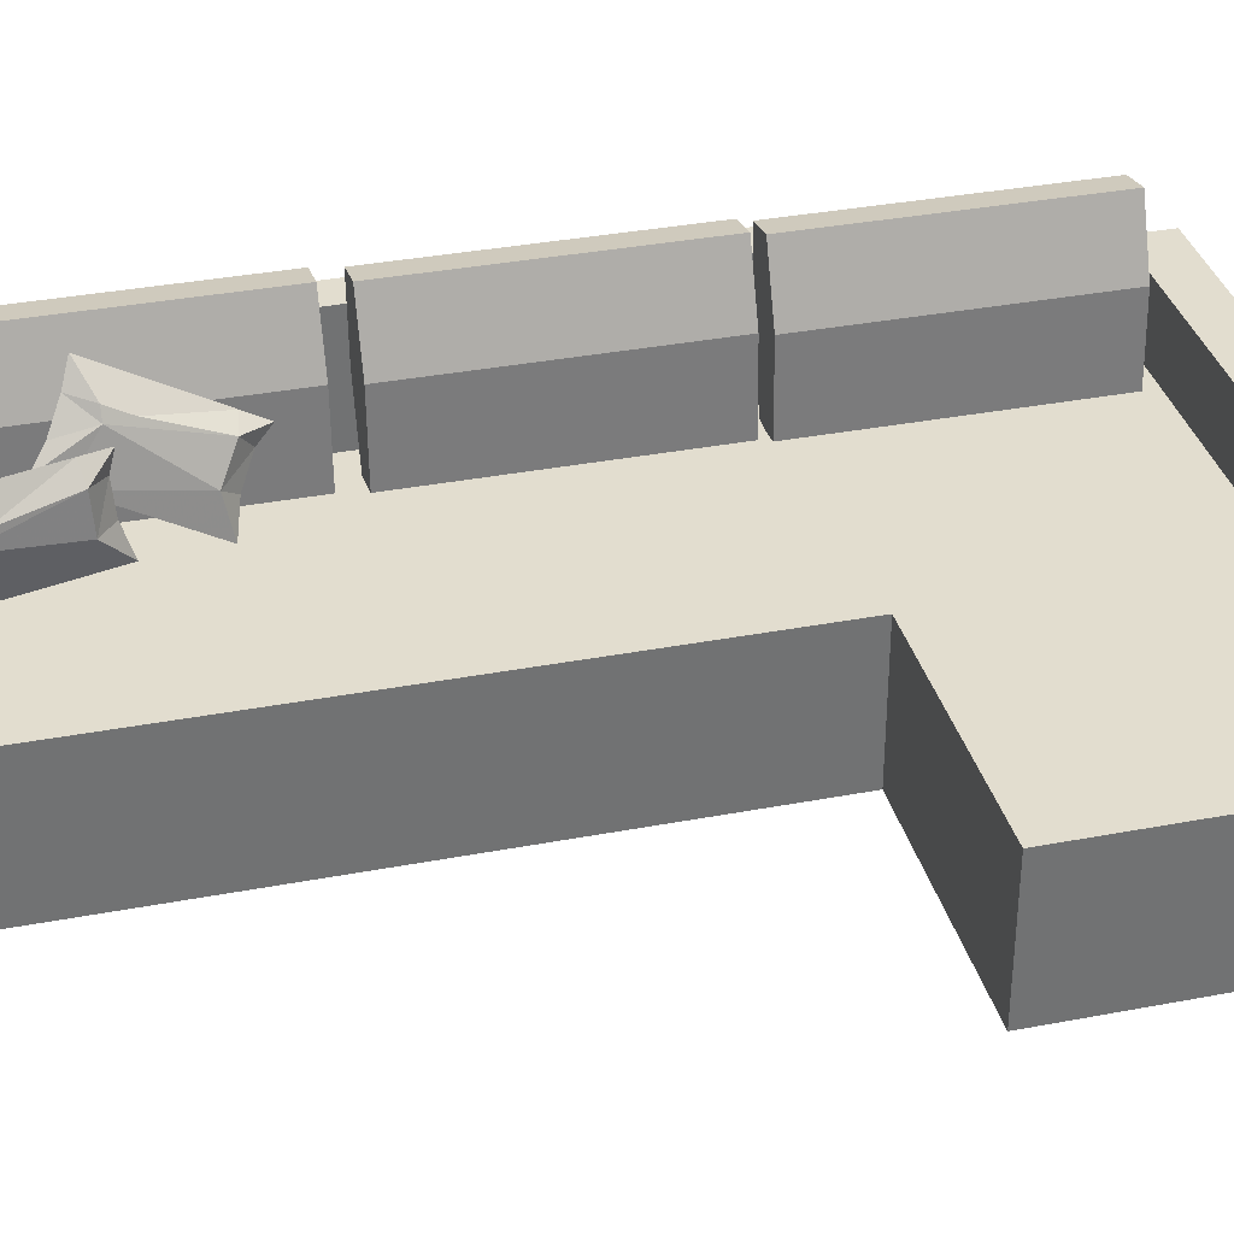
<metadata>
{"format":"obj","ext":"obj","renderer":"f3d","projection":"perspective","resolution":1024,"background":"white","views":[{"elev":34.9,"azim":-104.3,"up":"+Z"}]}
</metadata>
<code>
v -0.0339 0.5 -0.1337
v -0.0339 -0.178 -0.1337
v -0.0339 -0.178 -0.005241
v -0.0339 0.5 -0.1337
v -0.0339 -0.178 -0.1337
v -0.0339 -0.178 -0.005241
v -0.2881 -0.178 -0.005241
v -0.0339 -0.178 -0.1337
v -0.2881 -0.178 -0.1337
v -0.0339 -0.178 -0.005241
v -0.0339 -0.178 -0.005241
v -0.2881 -0.178 -0.005241
v -0.0339 -0.178 -0.1337
v -0.2881 -0.178 -0.1337
v -0.0339 0.4543 -0.005241
v -0.0339 0.4543 -0.005241
v -0.0339 0.5 0.06832
v -0.0339 0.4543 0.06832
v -0.0339 0.5 0.06832
v -0.0339 0.4543 0.06832
v -0.2881 -0.178 -0.005241
v -0.2881 -0.5 -0.1337
v -0.2881 -0.178 -0.1337
v -0.2881 -0.178 -0.1337
v -0.2881 -0.178 -0.005241
v -0.2881 -0.5 -0.1337
v -0.0339 -0.178 -0.005241
v 0.2519 0.4543 -0.005241
v -0.0339 0.4543 -0.005241
v 0.2519 -0.178 -0.005241
v 0.2519 -0.178 -0.005241
v -0.0339 -0.178 -0.005241
v 0.2519 0.4543 -0.005241
v -0.0339 0.4543 -0.005241
v 0.2519 0.4543 0.06832
v -0.0339 0.4543 -0.005241
v 0.2519 0.4543 -0.005241
v -0.0339 0.4543 0.06832
v -0.0339 0.4543 0.06832
v 0.2519 0.4543 0.06832
v -0.0339 0.4543 -0.005241
v 0.2519 0.4543 -0.005241
v -0.0339 0.4543 0.06832
v 0.2881 0.5 0.06832
v -0.0339 0.5 0.06832
v 0.2881 0.4543 0.06832
v 0.2881 0.4543 0.06832
v 0.2881 0.5 0.06832
v -0.0339 0.4543 0.06832
v -0.0339 0.5 0.06832
v -0.0339 0.5 -0.1337
v 0.2881 0.5 0.06832
v 0.2881 0.5 -0.1337
v -0.0339 0.5 0.06832
v -0.0339 0.5 0.06832
v -0.0339 0.5 -0.1337
v 0.2881 0.5 0.06832
v 0.2881 0.5 -0.1337
v 0.2881 -0.5 -0.1337
v -0.2881 -0.5 -0.1337
v -0.2881 -0.5 -0.005241
v -0.2881 -0.5 -0.005241
v 0.2881 -0.5 -0.1337
v -0.2881 -0.5 -0.1337
v -0.2881 -0.5 -0.005241
v -0.2881 -0.5 -0.005241
v -0.2881 -0.5 -0.005241
v -0.0339 -0.178 -0.005241
v -0.2881 -0.178 -0.005241
v -0.0339 -0.5 -0.005241
v -0.0339 -0.4549 -0.005241
v 0.2519 -0.178 -0.005241
v 0.2519 -0.4549 -0.005241
v 0.2519 -0.4549 -0.005241
v -0.0339 -0.4549 -0.005241
v 0.2519 -0.178 -0.005241
v -0.0339 -0.178 -0.005241
v -0.0339 -0.5 -0.005241
v -0.2881 -0.5 -0.005241
v -0.2881 -0.178 -0.005241
v 0.2519 0.4543 0.1134
v 0.2519 -0.178 -0.005241
v 0.2519 -0.178 0.1134
v 0.2519 0.4543 -0.005241
v 0.2519 0.4543 0.06832
v 0.2519 0.4543 0.06832
v 0.2519 0.4543 0.1134
v 0.2519 0.4543 -0.005241
v 0.2519 -0.178 -0.005241
v 0.2519 -0.178 0.1134
v 0.2881 0.5 -0.1337
v 0.2881 -0.4549 0.1134
v 0.2881 0.4543 0.06832
v 0.2881 0.5 0.06832
v 0.2881 0.4543 0.1134
v 0.2881 0.4543 0.06832
v 0.2881 -0.4549 0.1134
v 0.2881 0.4543 0.1134
v 0.2881 0.5 0.06832
v 0.2881 0.5 -0.1337
v 0.2519 0.4543 0.1134
v 0.2881 0.4543 0.06832
v 0.2519 0.4543 0.06832
v 0.2881 0.4543 0.1134
v 0.2881 0.4543 0.1134
v 0.2519 0.4543 0.1134
v 0.2881 0.4543 0.06832
v 0.2519 0.4543 0.06832
v 0.2881 -0.5 0.06832
v -0.0339 -0.5 -0.005241
v -0.0339 -0.5 0.06832
v -0.0339 -0.5 0.06832
v 0.2881 -0.5 0.06832
v -0.0339 -0.5 -0.005241
v -0.0339 -0.4549 0.06832
v -0.0339 -0.5 -0.005241
v -0.0339 -0.5 0.06832
v -0.0339 -0.4549 -0.005241
v -0.0339 -0.4549 -0.005241
v -0.0339 -0.4549 0.06832
v -0.0339 -0.5 -0.005241
v -0.0339 -0.5 0.06832
v -0.0339 -0.4549 0.06832
v 0.2519 -0.4549 -0.005241
v -0.0339 -0.4549 -0.005241
v 0.2519 -0.4549 0.06832
v 0.2519 -0.4549 0.06832
v -0.0339 -0.4549 0.06832
v 0.2519 -0.4549 -0.005241
v -0.0339 -0.4549 -0.005241
v 0.2519 -0.178 0.1134
v 0.2881 0.4543 0.1134
v 0.2519 0.4543 0.1134
v 0.2881 -0.178 0.1134
v 0.2881 -0.178 0.1134
v 0.2519 -0.178 0.1134
v 0.2881 0.4543 0.1134
v 0.2519 0.4543 0.1134
v 0.2881 -0.5 0.06832
v 0.2881 -0.5 -0.1337
v 0.2881 -0.4549 0.06832
v 0.2881 -0.4549 0.06832
v 0.2881 -0.5 0.06832
v 0.2881 -0.5 -0.1337
v -0.0339 -0.5 0.06832
v 0.2881 -0.4549 0.06832
v -0.0339 -0.4549 0.06832
v 0.2881 -0.5 0.06832
v 0.2881 -0.4549 0.06832
v 0.2881 -0.5 0.06832
v -0.0339 -0.5 0.06832
v -0.0339 -0.4549 0.06832
v 0.2519 -0.4549 0.1134
v 0.2881 -0.178 0.1134
v 0.2519 -0.178 0.1134
v 0.2881 -0.4549 0.1134
v 0.2881 -0.4549 0.1134
v 0.2519 -0.4549 0.1134
v 0.2881 -0.178 0.1134
v 0.2519 -0.178 0.1134
v 0.2881 -0.4549 0.1134
v 0.2519 -0.4549 0.06832
v 0.2881 -0.4549 0.06832
v 0.2519 -0.4549 0.1134
v 0.2519 -0.4549 0.1134
v 0.2881 -0.4549 0.1134
v 0.2519 -0.4549 0.06832
v 0.2881 -0.4549 0.06832
v 0.1217 0.4497 0.08056
v 0.1192 0.4446 0.05442
v 0.1098 0.4193 0.0576
v 0.1098 0.4193 0.0576
v 0.1192 0.4446 0.05442
v 0.1217 0.4497 0.08056
v 0.1258 0.4234 0.08232
v 0.1258 0.4234 0.08232
v 0.1192 0.4446 0.05442
v 0.1217 0.4497 0.08056
v 0.144 0.4058 0.05978
v 0.1192 0.4446 0.05442
v 0.1217 0.4497 0.08056
v 0.144 0.4058 0.05978
v 0.1181 0.4411 0.05349
v 0.1091 0.4126 0.0459
v 0.1181 0.4411 0.05349
v 0.1091 0.4126 0.0459
v 0.1271 0.4222 0.08067
v 0.1258 0.4234 0.08232
v 0.1258 0.4234 0.08232
v 0.1271 0.4222 0.08067
v 0.1258 0.4234 0.08232
v 0.1407 0.3282 0.08871
v 0.1407 0.3282 0.08871
v 0.1258 0.4234 0.08232
v 0.1275 0.432 0.02088
v 0.1275 0.432 0.02088
v 0.114 0.3926 0.05939
v 0.114 0.3926 0.05939
v 0.1155 0.4418 0.02139
v 0.1155 0.4418 0.02139
v 0.1472 0.3507 0.05924
v 0.1258 0.4234 0.08232
v 0.1472 0.3507 0.05924
v 0.1258 0.4234 0.08232
v 0.1407 0.3282 0.08871
v 0.1508 0.3279 0.06077
v 0.1508 0.3279 0.06077
v 0.1407 0.3282 0.08871
v 0.1381 0.3344 0.08592
v 0.1381 0.3344 0.08592
v 0.138 0.3755 0.02769
v 0.138 0.3755 0.02769
v 0.1155 0.4418 0.02139
v 0.1155 0.4418 0.02139
v 0.126 0.3238 0.07236
v 0.126 0.3238 0.07236
v 0.1119 0.4439 -0.005241
v 0.1119 0.4439 -0.005241
v 0.1438 0.3185 0.0258
v 0.1438 0.3185 0.0258
v 0.1407 0.3282 0.08871
v 0.1448 0.302 0.09047
v 0.1448 0.302 0.09047
v 0.1407 0.3282 0.08871
v 0.1249 0.3608 0.000341
v 0.1249 0.3608 0.000341
v 0.1119 0.4439 -0.005241
v 0.1119 0.4439 -0.005241
v 0.1236 0.3212 0.03404
v 0.1236 0.3212 0.03404
v 0.116 0.4176 -0.003475
v 0.116 0.4176 -0.003475
v 0.1448 0.302 0.09047
v 0.1448 0.302 0.09047
v 0.1449 0.3114 0.06787
v 0.1437 0.3079 0.06936
v 0.1437 0.3079 0.06936
v 0.1449 0.3114 0.06787
v 0.1429 0.3085 0.06787
v 0.1437 0.3079 0.06936
v 0.1437 0.3079 0.06936
v 0.1429 0.3085 0.06787
v 0.1437 0.3079 0.06936
v 0.1437 0.3079 0.06936
v 0.1313 0.3203 0.00306
v 0.1313 0.3203 0.00306
v 0.1353 0.2948 0.004773
v 0.1353 0.2948 0.004773
v 0.1372 0.3079 0.03593
v 0.14 0.3051 0.03633
v 0.1372 0.3079 0.03593
v 0.14 0.3051 0.03633
v 0.1407 0.3076 0.03437
v 0.14 0.3051 0.03633
v 0.1407 0.3076 0.03437
v 0.14 0.3051 0.03633
v 0.1353 0.2948 0.004773
v 0.1353 0.2948 0.004773
v 0.14 0.3051 0.03633
v 0.14 0.3051 0.03633
v -0.2881 -0.178 -0.1337
v -0.2881 -0.5 -0.151
v -0.2881 -0.5 -0.1337
v -0.2881 -0.178 -0.151
v -0.2881 -0.178 -0.151
v -0.2881 -0.178 -0.1337
v -0.2881 -0.5 -0.151
v -0.2881 -0.5 -0.1337
v 0.2881 -0.5 -0.1337
v -0.2881 -0.5 -0.151
v 0.2881 -0.5 -0.151
v -0.2881 -0.5 -0.1337
v -0.2881 -0.5 -0.1337
v -0.2881 -0.5 -0.151
v 0.2881 -0.5 -0.1337
v 0.2881 -0.5 -0.151
v -0.2881 -0.178 -0.1337
v -0.0339 -0.178 -0.151
v -0.2881 -0.178 -0.151
v -0.0339 -0.178 -0.1337
v -0.0339 -0.178 -0.1337
v -0.2881 -0.178 -0.1337
v -0.0339 -0.178 -0.151
v -0.2881 -0.178 -0.151
v 0.2881 -0.5 -0.151
v 0.2881 -0.5 -0.1337
v 0.2881 -0.5 -0.1337
v 0.2881 -0.5 -0.151
v -0.0339 0.5 -0.1337
v -0.0339 -0.178 -0.151
v -0.0339 -0.178 -0.1337
v -0.0339 0.5 -0.151
v -0.0339 0.5 -0.1337
v -0.0339 0.5 -0.151
v -0.0339 -0.178 -0.151
v -0.0339 -0.178 -0.1337
v 0.2881 0.5 -0.151
v 0.2881 0.5 -0.1337
v 0.2881 0.5 -0.1337
v 0.2881 0.5 -0.151
v -0.0339 0.5 -0.1337
v 0.2881 0.5 -0.151
v -0.0339 0.5 -0.151
v 0.2881 0.5 -0.1337
v 0.2881 0.5 -0.1337
v -0.0339 0.5 -0.1337
v 0.2881 0.5 -0.151
v -0.0339 0.5 -0.151
v 0.1842 0.1278 0.001576
v 0.243 0.1278 0.06736
v 0.2174 0.1278 -0.005241
v 0.1886 0.1278 0.0859
v 0.248 0.1278 0.1442
v 0.2148 0.1278 0.151
v 0.2148 0.1278 0.151
v 0.1886 0.1278 0.0859
v 0.248 0.1278 0.1442
v 0.243 0.1278 0.06736
v 0.1842 0.1278 0.001576
v 0.2174 0.1278 -0.005241
v 0.1842 -0.1491 0.001576
v 0.2174 -0.1491 -0.005241
v 0.2174 -0.1491 -0.005241
v 0.1842 -0.1491 0.001576
v 0.1886 -0.1491 0.0859
v 0.1886 -0.1491 0.0859
v 0.2148 -0.1491 0.151
v 0.2148 -0.1491 0.151
v 0.248 -0.1491 0.1442
v 0.248 -0.1491 0.1442
v 0.243 -0.1491 0.06736
v 0.243 -0.1491 0.06736
v 0.2449 -0.4383 0.06306
v 0.1861 -0.4383 -0.002724
v 0.2193 -0.4383 -0.00954
v 0.1906 -0.4383 0.0816
v 0.25 -0.4383 0.1399
v 0.2168 -0.4383 0.1467
v 0.2168 -0.4383 0.1467
v 0.25 -0.4383 0.1399
v 0.1906 -0.4383 0.0816
v 0.2449 -0.4383 0.06306
v 0.1861 -0.4383 -0.002724
v 0.2193 -0.4383 -0.00954
v 0.2193 -0.1614 -0.00954
v 0.1861 -0.1614 -0.002724
v 0.2193 -0.1614 -0.00954
v 0.1861 -0.1614 -0.002724
v 0.2449 -0.1614 0.06306
v 0.2449 -0.1614 0.06306
v 0.25 -0.1614 0.1399
v 0.25 -0.1614 0.1399
v 0.2168 -0.1614 0.1467
v 0.2168 -0.1614 0.1467
v 0.1906 -0.1614 0.0816
v 0.1906 -0.1614 0.0816
v 0.1509 0.3601 0.07156
v 0.164 0.345 0.08959
v 0.1726 0.3371 0.07949
v 0.1726 0.3371 0.07949
v 0.164 0.345 0.08959
v 0.1509 0.3601 0.07156
v 0.15 0.3366 0.05903
v 0.148 0.2857 0.03196
v 0.15 0.3366 0.05903
v 0.148 0.2857 0.03196
v 0.1509 0.3601 0.07156
v 0.1618 0.3073 0.09796
v 0.164 0.345 0.08959
v 0.164 0.345 0.08959
v 0.1618 0.3073 0.09796
v 0.1509 0.3601 0.07156
v 0.1807 0.3309 0.1148
v 0.1807 0.3309 0.1148
v 0.1465 0.2495 0.01266
v 0.1518 0.2346 0.04038
v 0.1465 0.2495 0.01266
v 0.1518 0.2346 0.04038
v 0.1732 0.285 0.05417
v 0.1732 0.285 0.05417
v 0.1786 0.3283 0.113
v 0.1807 0.3309 0.1148
v 0.1807 0.3309 0.1148
v 0.1786 0.3283 0.113
v 0.1819 0.3282 0.113
v 0.1972 0.2953 0.09032
v 0.1819 0.3282 0.113
v 0.1972 0.2953 0.09032
v 0.1456 0.2267 0.000508
v 0.1456 0.2267 0.000508
v 0.1663 0.2368 0.02395
v 0.1456 0.2267 0.000508
v 0.1663 0.2368 0.02395
v 0.1456 0.2267 0.000508
v 0.1684 0.3072 0.1097
v 0.1684 0.3072 0.1097
v 0.1941 0.3222 0.1363
v 0.1941 0.3222 0.1363
v 0.1643 0.2199 0.02757
v 0.1621 0.2224 0.0298
v 0.1621 0.2224 0.0298
v 0.1643 0.2199 0.02757
v 0.1694 0.2176 0.07015
v 0.1694 0.2176 0.07015
v 0.1646 0.223 0.02689
v 0.1643 0.2199 0.02757
v 0.1646 0.223 0.02689
v 0.1643 0.2199 0.02757
v 0.1674 0.2834 0.09703
v 0.1674 0.2834 0.09703
v 0.1941 0.3222 0.1363
v 0.1941 0.3222 0.1363
v 0.1934 0.2985 0.1213
v 0.1931 0.2988 0.1238
v 0.1931 0.2988 0.1238
v 0.1934 0.2985 0.1213
v 0.1809 0.2058 0.05279
v 0.1797 0.207 0.05227
v 0.1809 0.2058 0.05279
v 0.1809 0.2058 0.05279
v 0.1643 0.2199 0.02757
v 0.1643 0.2199 0.02757
v 0.1809 0.2058 0.05279
v 0.1888 0.2479 0.06312
v 0.1888 0.2479 0.06312
v 0.1877 0.2202 0.08021
v 0.1898 0.2136 0.07844
v 0.1898 0.2136 0.07844
v 0.1877 0.2202 0.08021
v 0.1931 0.2988 0.1238
v 0.1931 0.2988 0.1238
v 0.1931 0.2988 0.1238
v 0.1931 0.2988 0.1238
v 0.1889 0.1901 0.06595
v 0.1889 0.1901 0.06595
v 0.1821 0.2096 0.0527
v 0.188 0.2276 0.05229
v 0.188 0.2276 0.05229
v 0.1821 0.2096 0.0527
v 0.1931 0.2988 0.1238
v 0.1931 0.2988 0.1238
v 0.1889 0.1901 0.06595
v 0.1809 0.2058 0.05279
v 0.1889 0.1901 0.06595
v 0.1809 0.2058 0.05279
v 0.1898 0.2136 0.07844
v 0.1898 0.2136 0.07844
v 0.1898 0.2136 0.07844
v 0.1898 0.2136 0.07844
v 0.2229 0.4287 -0.005241
v 0.1897 0.1517 0.001576
v 0.1897 0.4287 0.001576
v 0.2229 0.1517 -0.005241
v 0.2229 0.1517 -0.005241
v 0.2229 0.4287 -0.005241
v 0.1897 0.1517 0.001576
v 0.1897 0.4287 0.001576
v 0.2485 0.4287 0.06736
v 0.1942 0.4287 0.0859
v 0.2536 0.4287 0.1442
v 0.2204 0.4287 0.151
v 0.2204 0.4287 0.151
v 0.1942 0.4287 0.0859
v 0.2536 0.4287 0.1442
v 0.2485 0.4287 0.06736
v 0.2485 0.1517 0.06736
v 0.2485 0.1517 0.06736
v 0.1942 0.1517 0.0859
v 0.2536 0.1517 0.1442
v 0.2204 0.1517 0.151
v 0.2204 0.1517 0.151
v 0.2536 0.1517 0.1442
v 0.1942 0.1517 0.0859
v 0.2881 0.5 -0.1337
v -0.0339 -0.178 -0.1337
v -0.0339 0.5 -0.1337
v 0.2881 -0.5 -0.1337
v 0.2881 -0.5 -0.1337
v -0.2881 -0.5 -0.1337
v -0.2881 -0.178 -0.1337
v 0.2881 -0.5 -0.1337
v -0.0339 -0.178 -0.1337
v -0.2881 -0.5 -0.1337
v -0.2881 -0.178 -0.1337
v 0.2881 -0.5 -0.1337
v 0.2881 0.5 -0.1337
v -0.0339 0.5 -0.1337
v -0.0339 -0.178 -0.151
v 0.2881 -0.178 -0.151
v 0.2519 -0.178 -0.005241
v 0.2881 -0.178 0.1134
v -0.0339 -0.178 -0.005241
v 0.2519 -0.178 0.1134
v 0.2519 -0.178 0.1134
v 0.2519 -0.178 -0.005241
v 0.2881 -0.178 0.1134
v -0.0339 -0.178 -0.005241
v -0.0339 -0.178 -0.151
v 0.2881 -0.178 -0.151
v 0.2519 -0.178 0.1134
v 0.2519 -0.4549 -0.005241
v 0.2519 -0.4549 0.1134
v 0.2519 -0.178 -0.005241
v 0.2519 -0.178 -0.005241
v 0.2519 -0.178 0.1134
v 0.2519 -0.4549 -0.005241
v 0.2519 -0.4549 0.1134
v -0.0339 -0.178 -0.151
v -0.2881 -0.5 -0.151
v -0.2881 -0.178 -0.151
v 0.2881 -0.5 -0.151
v 0.2881 -0.5 -0.151
v -0.0339 -0.178 -0.151
v -0.2881 -0.5 -0.151
v -0.2881 -0.178 -0.151
v 0.2881 0.5 -0.151
v -0.0339 0.5 -0.151
v 0.2881 0.5 -0.151
v -0.0339 0.5 -0.151
f 1 2 3
f 7 8 9
f 8 7 10
f 3 15 1
f 17 15 18
f 15 17 1
f 22 21 23
f 27 28 29
f 28 27 30
f 35 36 37
f 36 35 38
f 43 44 45
f 44 43 46
f 51 52 53
f 52 51 54
f 60 59 61
f 21 22 65
f 67 68 69
f 68 67 70
f 68 70 71
f 71 72 68
f 72 71 73
f 81 82 83
f 82 81 84
f 92 91 93
f 93 91 94
f 95 92 93
f 101 102 103
f 102 101 104
f 59 109 110
f 110 109 111
f 61 59 110
f 115 116 117
f 116 115 118
f 123 124 125
f 124 123 126
f 131 132 133
f 132 131 134
f 91 139 140
f 139 91 141
f 141 91 92
f 145 146 147
f 146 145 148
f 153 154 155
f 154 153 156
f 161 162 163
f 162 161 164
f 6 5 4
f 11 12 13
f 14 13 12
f 4 16 6
f 4 19 16
f 20 16 19
f 24 25 26
f 31 32 33
f 34 33 32
f 39 40 41
f 42 41 40
f 47 49 48
f 50 48 49
f 55 56 57
f 58 57 56
f 62 63 64
f 66 26 25
f 74 75 76
f 77 76 75
f 75 78 77
f 78 79 77
f 80 77 79
f 88 87 89
f 90 89 87
f 96 97 98
f 99 100 96
f 96 100 97
f 105 106 107
f 108 107 106
f 112 113 114
f 114 113 63
f 114 63 62
f 119 120 121
f 122 121 120
f 127 128 129
f 130 129 128
f 135 136 137
f 138 137 136
f 97 100 142
f 142 100 143
f 144 143 100
f 150 151 149
f 152 149 151
f 157 158 159
f 160 159 158
f 165 166 167
f 168 167 166
f 169 170 171
f 172 173 174
f 169 171 175
f 176 172 174
f 177 178 179
f 182 181 180
f 171 183 184
f 183 171 170
f 173 172 185
f 186 185 172
f 178 187 179
f 187 178 188
f 189 181 190
f 182 190 181
f 191 171 192
f 193 172 194
f 195 177 179
f 182 180 196
f 171 184 197
f 198 186 172
f 183 199 184
f 199 183 170
f 173 185 200
f 186 200 185
f 201 187 202
f 187 201 179
f 182 203 190
f 204 190 203
f 202 205 206
f 207 208 204
f 171 209 192
f 209 171 197
f 198 172 210
f 193 210 172
f 195 179 211
f 212 182 196
f 177 195 213
f 214 196 180
f 184 215 197
f 198 216 186
f 217 184 199
f 200 186 218
f 179 201 219
f 220 203 182
f 202 206 201
f 203 207 204
f 221 222 206
f 207 223 224
f 192 197 215
f 197 192 209
f 210 193 198
f 216 198 193
f 195 211 225
f 226 212 196
f 179 219 211
f 212 220 182
f 213 195 227
f 228 196 214
f 184 229 215
f 216 230 186
f 217 231 184
f 186 232 218
f 201 206 219
f 220 207 203
f 192 215 233
f 234 216 193
f 222 235 206
f 235 222 236
f 237 223 238
f 207 238 223
f 231 195 225
f 195 231 227
f 228 232 196
f 226 196 232
f 211 219 225
f 226 220 212
f 231 229 184
f 186 230 232
f 239 215 229
f 215 239 240
f 241 242 216
f 230 216 242
f 219 235 243
f 235 219 206
f 207 220 238
f 244 238 220
f 233 215 240
f 241 216 234
f 229 225 245
f 225 229 231
f 232 230 226
f 246 226 230
f 245 219 247
f 219 245 225
f 226 246 220
f 248 220 246
f 240 249 250
f 249 240 239
f 249 239 229
f 230 242 251
f 242 241 251
f 252 251 241
f 253 243 254
f 243 253 219
f 220 255 244
f 256 244 255
f 229 245 257
f 258 246 230
f 219 259 247
f 259 219 253
f 255 220 260
f 248 260 220
f 250 229 257
f 229 250 249
f 251 252 230
f 258 230 252
f 261 262 263
f 262 261 264
f 269 270 271
f 270 269 272
f 277 278 279
f 278 277 280
f 289 290 291
f 290 289 292
f 297 286 285
f 286 297 298
f 301 302 303
f 302 301 304
f 265 266 267
f 268 267 266
f 273 275 274
f 276 274 275
f 281 282 283
f 284 283 282
f 294 293 295
f 296 295 293
f 299 300 287
f 288 287 300
f 305 306 307
f 308 307 306
f 309 310 311
f 310 309 312
f 310 312 313
f 313 312 314
f 311 321 309
f 321 311 322
f 312 321 325
f 321 312 309
f 327 312 325
f 312 327 314
f 327 313 314
f 313 327 329
f 310 329 331
f 329 310 313
f 311 331 322
f 331 311 310
f 331 321 322
f 321 331 325
f 325 331 329
f 325 329 327
f 315 316 317
f 317 316 318
f 316 319 318
f 320 318 319
f 323 320 324
f 319 324 320
f 319 316 324
f 326 324 316
f 315 328 316
f 326 316 328
f 330 328 317
f 315 317 328
f 317 318 330
f 332 330 318
f 318 320 332
f 323 332 320
f 328 330 326
f 330 332 326
f 326 332 324
f 323 324 332
f 333 334 335
f 334 333 336
f 336 333 337
f 336 337 338
f 345 334 346
f 334 345 335
f 345 333 335
f 333 345 349
f 333 351 337
f 351 333 349
f 338 351 353
f 351 338 337
f 338 355 336
f 355 338 353
f 355 334 336
f 334 355 346
f 346 349 345
f 349 346 355
f 349 355 351
f 351 355 353
f 339 340 341
f 340 342 341
f 341 342 343
f 344 343 342
f 344 347 343
f 348 343 347
f 350 347 342
f 344 342 347
f 350 342 352
f 340 352 342
f 340 339 352
f 354 352 339
f 354 339 356
f 341 356 339
f 348 356 343
f 341 343 356
f 354 356 352
f 352 356 350
f 356 348 350
f 347 350 348
f 357 358 359
f 360 361 362
f 363 359 364
f 359 363 357
f 362 365 360
f 366 360 365
f 367 368 369
f 370 371 372
f 373 359 358
f 361 360 374
f 363 375 376
f 375 363 364
f 366 365 377
f 378 377 365
f 367 363 368
f 371 365 372
f 379 364 359
f 360 366 380
f 381 369 368
f 369 381 382
f 383 384 370
f 371 370 384
f 359 385 386
f 385 359 373
f 374 360 387
f 388 387 360
f 375 389 376
f 378 390 377
f 363 376 368
f 371 378 365
f 375 391 392
f 391 375 364
f 366 377 393
f 394 393 377
f 359 386 379
f 380 388 360
f 379 391 364
f 366 393 380
f 395 381 368
f 381 395 382
f 383 396 384
f 371 384 396
f 385 397 386
f 397 385 373
f 374 387 398
f 388 398 387
f 399 376 389
f 390 378 402
f 368 376 403
f 404 378 371
f 392 405 406
f 405 392 391
f 393 394 407
f 408 407 394
f 386 391 379
f 380 393 388
f 368 409 395
f 396 410 371
f 382 395 411
f 412 396 383
f 397 413 386
f 413 397 414
f 415 398 416
f 388 416 398
f 399 417 376
f 378 418 402
f 419 402 418
f 417 403 376
f 419 418 404
f 378 404 418
f 368 403 409
f 410 404 371
f 420 405 391
f 405 420 421
f 422 423 407
f 393 407 423
f 386 424 391
f 393 425 388
f 426 395 409
f 395 426 427
f 428 429 396
f 410 396 429
f 411 395 430
f 431 396 412
f 386 432 424
f 432 386 413
f 416 388 433
f 425 433 388
f 403 417 434
f 435 419 404
f 403 426 409
f 426 403 427
f 428 404 429
f 410 429 404
f 391 436 420
f 436 391 437
f 438 393 439
f 423 439 393
f 424 437 391
f 393 438 425
f 440 395 427
f 428 396 441
f 432 437 424
f 425 438 433
f 436 442 443
f 442 436 437
f 438 439 444
f 445 444 439
f 427 403 434
f 435 404 428
f 432 446 437
f 438 447 433
f 437 448 442
f 444 449 438
f 450 451 452
f 451 450 453
f 452 458 450
f 458 452 459
f 458 459 460
f 460 459 461
f 450 466 453
f 466 450 458
f 466 451 453
f 451 466 468
f 468 466 469
f 468 469 470
f 459 451 468
f 451 459 452
f 470 459 468
f 459 470 461
f 470 460 461
f 460 470 469
f 458 469 466
f 469 458 460
f 454 455 456
f 457 456 455
f 462 463 464
f 464 463 465
f 463 457 465
f 455 465 457
f 465 455 467
f 454 467 455
f 471 472 473
f 472 467 473
f 473 467 456
f 454 456 467
f 457 463 456
f 473 456 463
f 462 471 463
f 473 463 471
f 472 471 464
f 462 464 471
f 464 465 472
f 467 472 465
f 474 475 476
f 475 474 477
f 475 479 480
f 479 475 477
f 481 482 483
f 484 483 482
f 481 486 482
f 482 486 487
f 489 488 490
f 489 490 491
f 490 488 492
f 491 490 493
f 494 495 496
f 497 498 495
f 496 495 499
f 495 498 499
f 500 501 502
f 501 500 503
f 504 505 506
f 506 505 507
f 508 509 510
f 509 508 511
f 516 508 517
f 508 516 511
f 512 513 514
f 515 514 513
f 512 518 513
f 519 513 518
l 477 478
l 481 485

</code>
